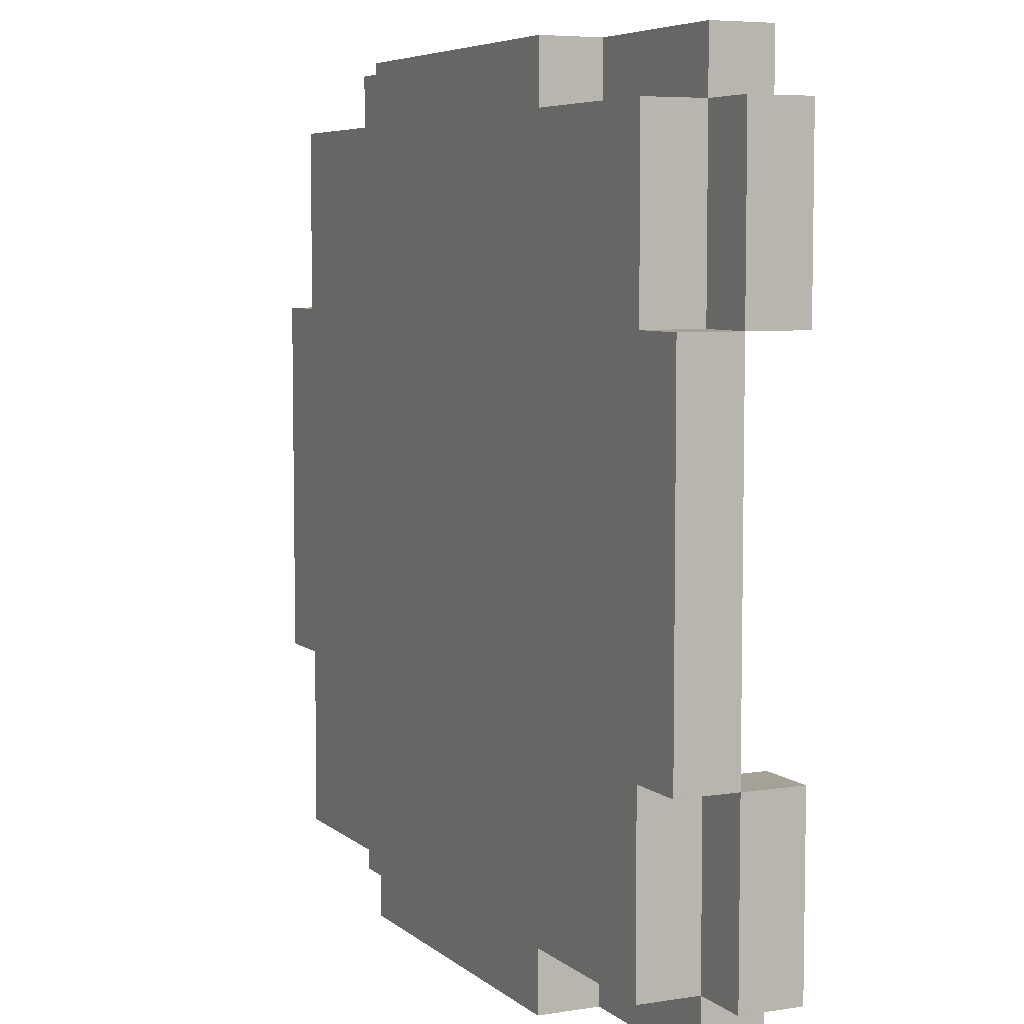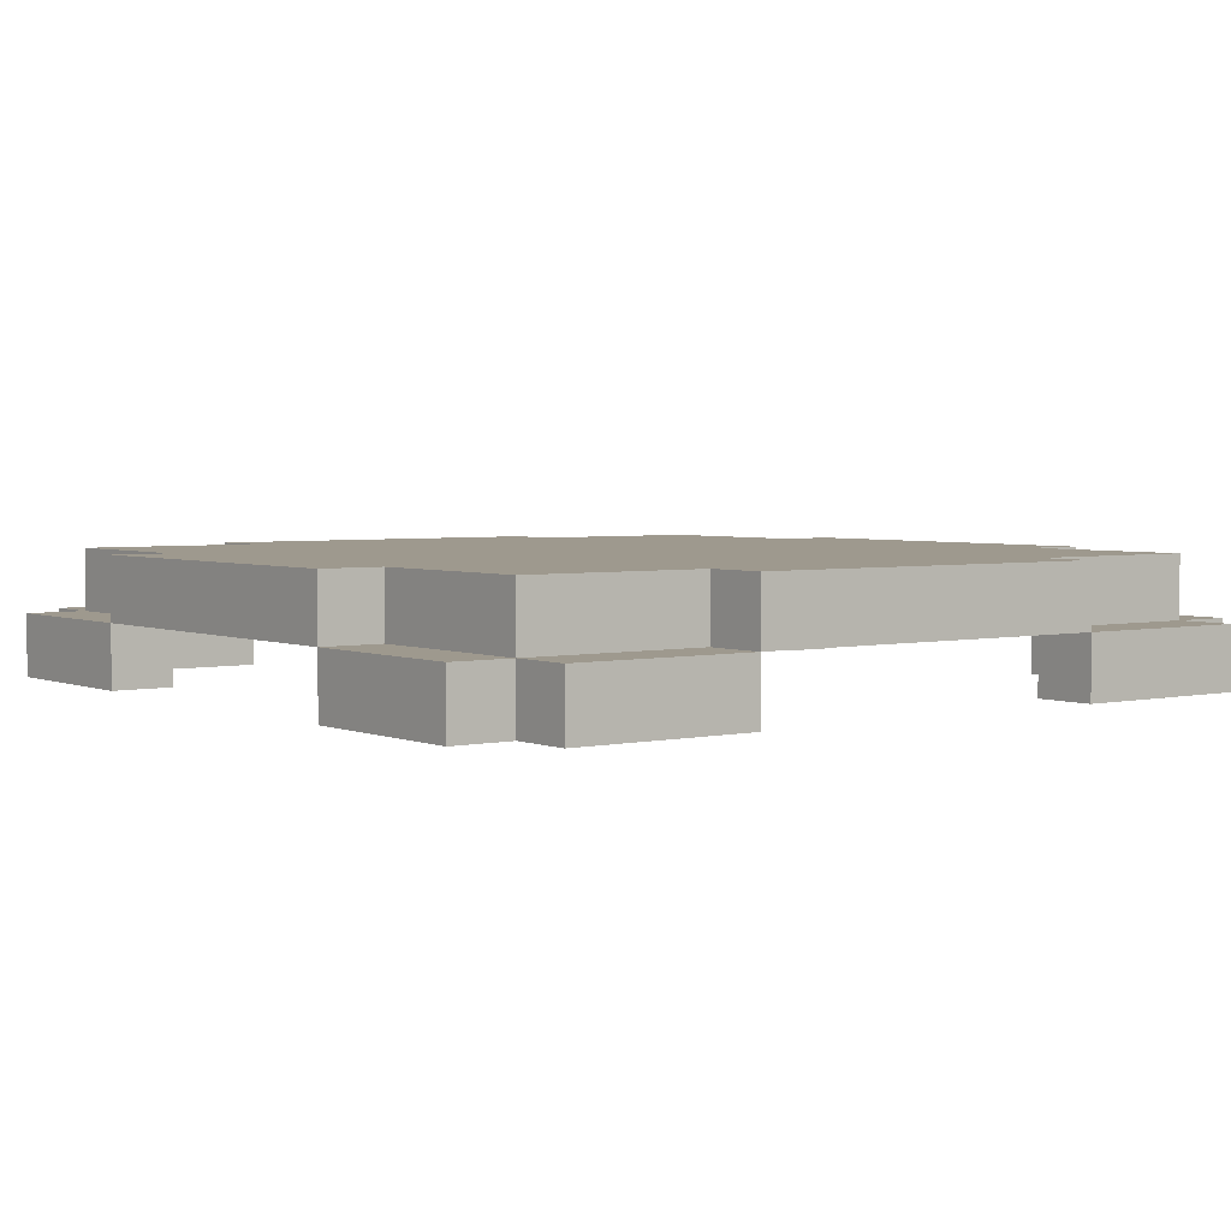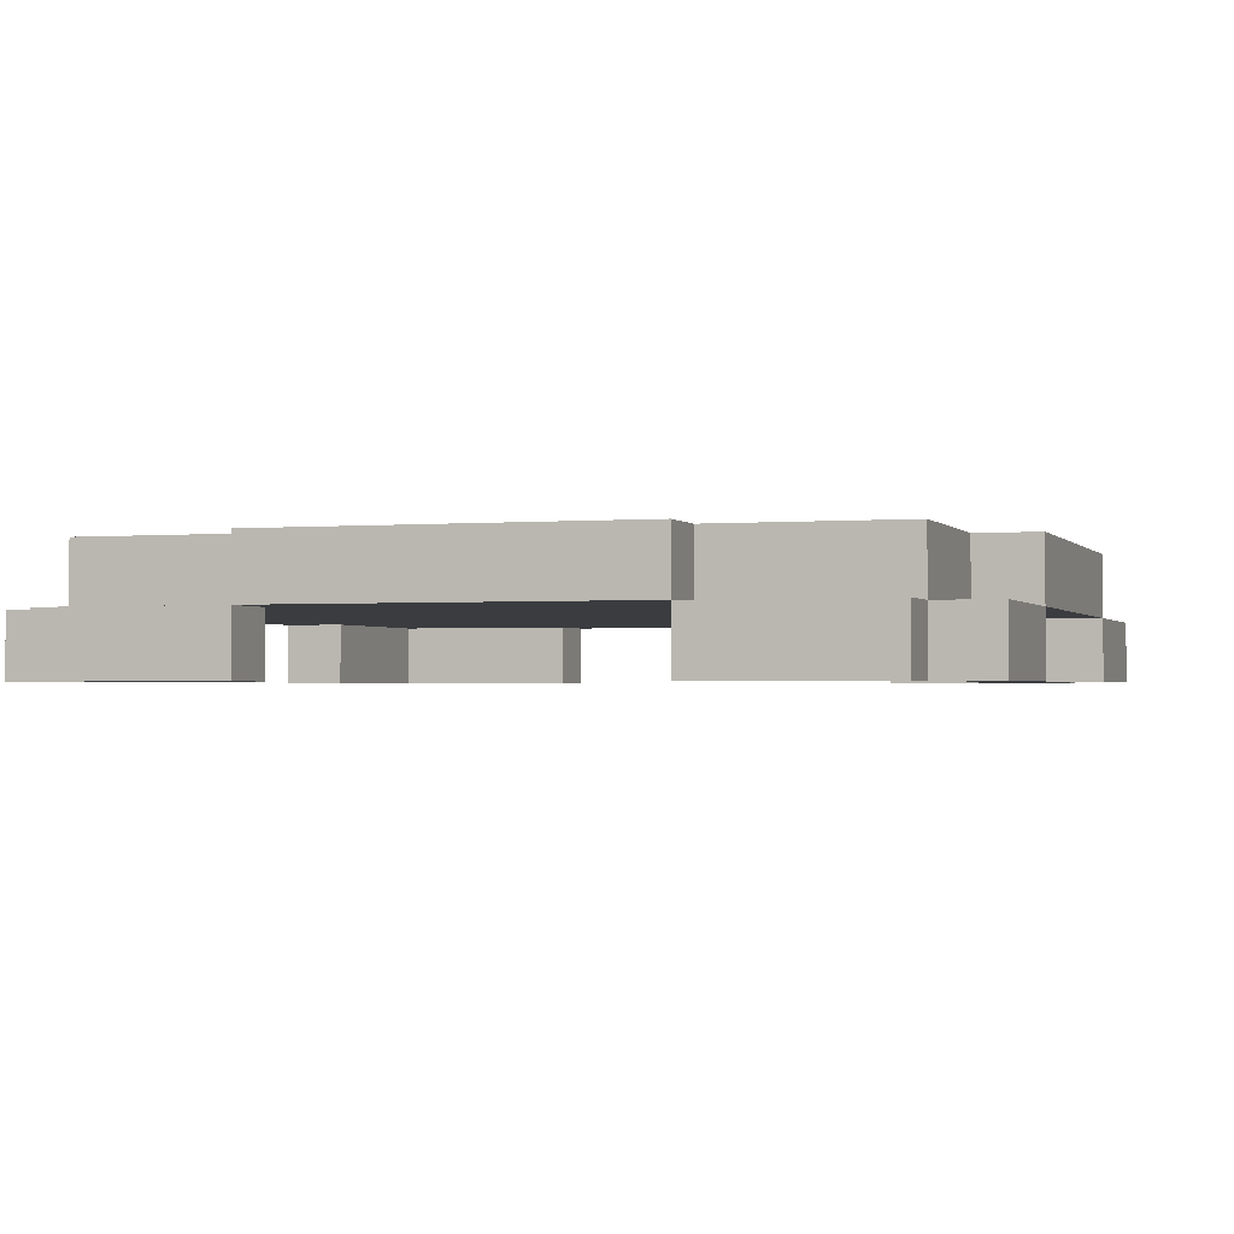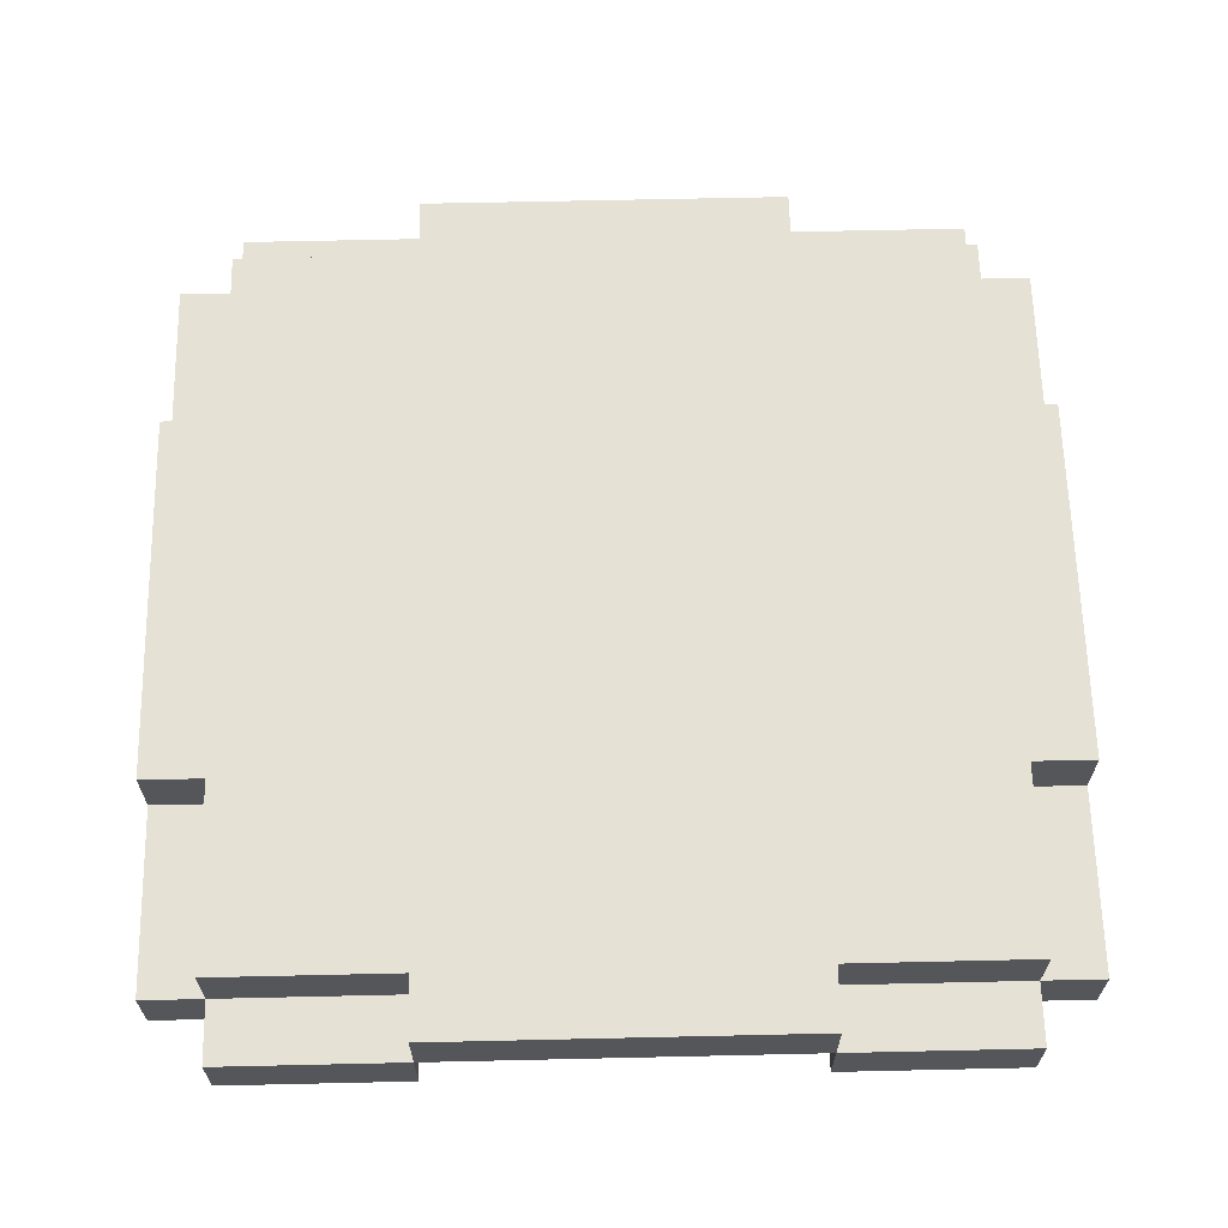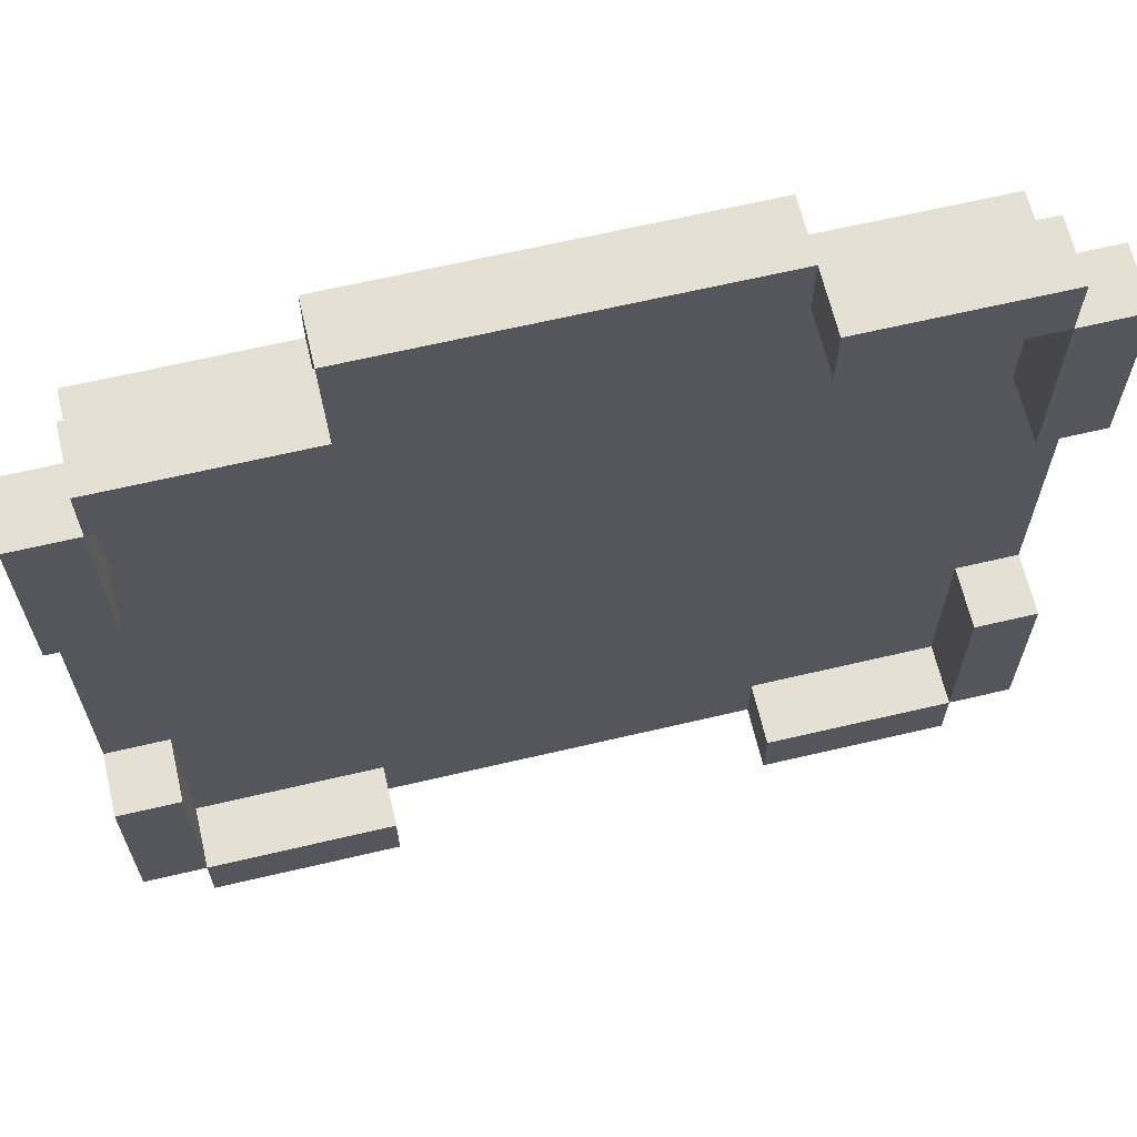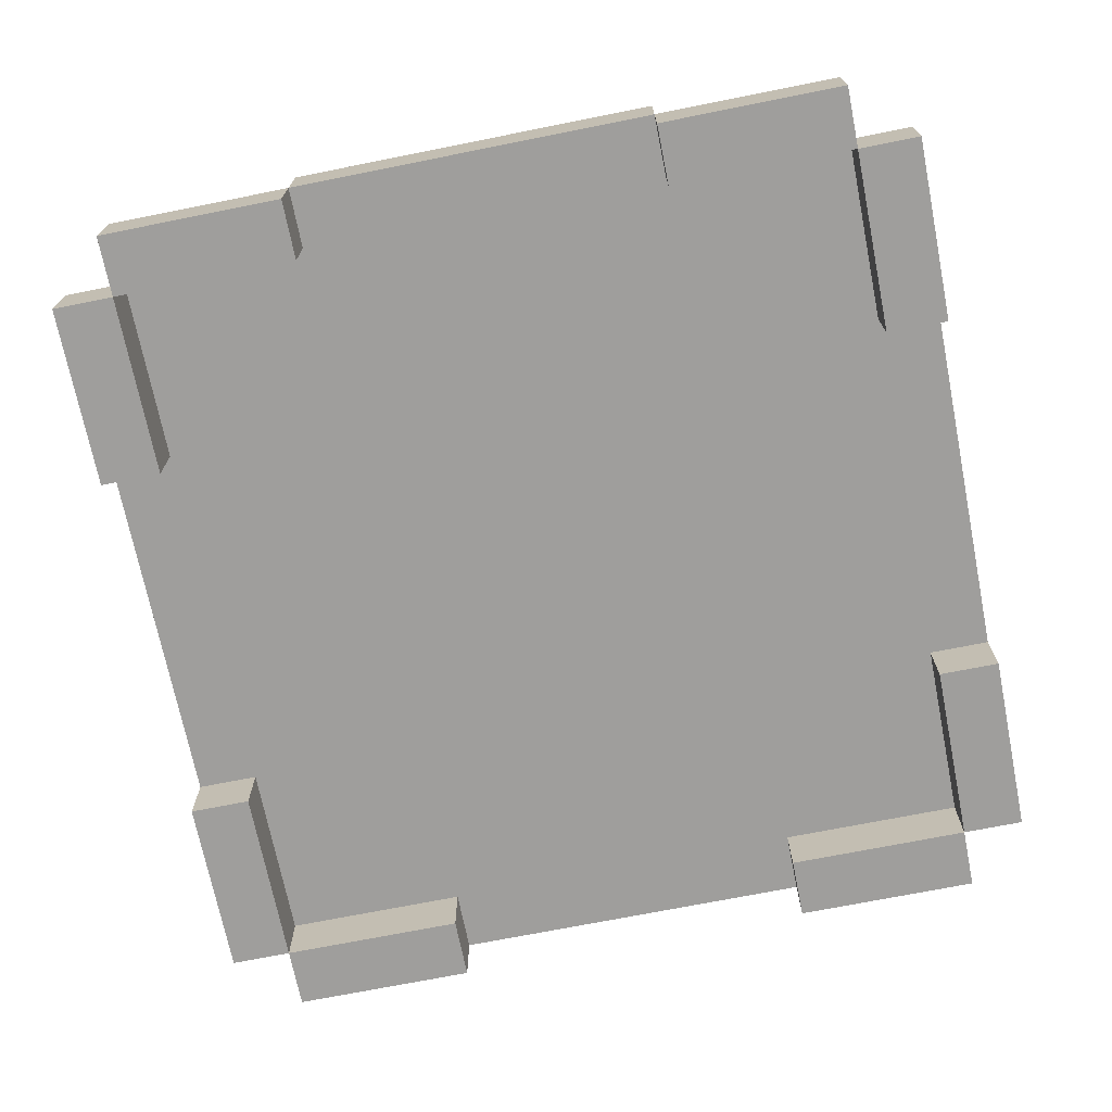
<metadata>
{"format":"obj","ext":"obj","renderer":"f3d","projection":"perspective","resolution":1024,"background":"white","views":[{"elev":6.1,"azim":-115.2,"up":"+Z"},{"elev":3.5,"azim":-126.9,"up":"+Y"},{"elev":-1.6,"azim":-161.8,"up":"+Y"},{"elev":64.2,"azim":-1.3,"up":"+Y"},{"elev":65.3,"azim":-13.3,"up":"+Z"},{"elev":-71.0,"azim":-168.7,"up":"+Y"}]}
</metadata>
<code>
v -7 14 6
v -7 14 3
v -7 14 -3
v -7 14 -6
v -7 15 6
v -7 15 3
v -7 15 -3
v -7 15 -6
v -7 16 3
v -7 16 -3
v -6 14 7
v -6 14 6
v -6 14 -6
v -6 14 -7
v -6 15 7
v -6 15 6
v -6 15 3
v -6 15 -3
v -6 15 -6
v -6 15 -7
v -6 16 6
v -6 16 3
v -6 16 -3
v -6 16 -6
v -3 15 7
v -3 15 6
v -3 15 -6
v -3 15 -7
v -3 16 7
v -3 16 6
v -3 16 -6
v -3 16 -7
v 3 14 7
v 3 14 6
v 3 14 -6
v 3 14 -7
v 3 15 7
v 3 15 6
v 3 15 -6
v 3 15 -7
v 6 14 6
v 6 14 3
v 6 14 -3
v 6 14 -6
v 6 15 6
v 6 15 3
v 6 15 -3
v 6 15 -6
v -6 14 6
v -6 14 3
v -6 14 -3
v -6 14 -6
v -6 15 6
v -6 15 3
v -6 15 -3
v -6 15 -6
v -3 14 7
v -3 14 6
v -3 14 -6
v -3 14 -7
v -3 15 7
v -3 15 6
v -3 15 -6
v -3 15 -7
v 3 15 7
v 3 15 6
v 3 15 -6
v 3 15 -7
v 3 16 7
v 3 16 6
v 3 16 -6
v 3 16 -7
v 6 14 7
v 6 14 6
v 6 14 -6
v 6 14 -7
v 6 15 7
v 6 15 6
v 6 15 3
v 6 15 -3
v 6 15 -6
v 6 15 -7
v 6 16 6
v 6 16 3
v 6 16 -3
v 6 16 -6
v 7 14 6
v 7 14 3
v 7 14 -3
v 7 14 -6
v 7 15 6
v 7 15 3
v 7 15 -3
v 7 15 -6
v 7 16 3
v 7 16 -3
v -6 14 7
v -6 15 7
v -3 14 7
v -3 15 7
v -3 16 7
v 3 14 7
v 3 15 7
v 3 16 7
v 6 14 7
v 6 15 7
v -7 14 6
v -7 15 6
v -6 14 6
v -6 15 6
v -6 16 6
v -3 15 6
v -3 16 6
v 3 15 6
v 3 16 6
v 6 14 6
v 6 15 6
v 6 16 6
v 7 14 6
v 7 15 6
v -7 15 3
v -7 16 3
v -6 15 3
v -6 16 3
v 6 15 3
v 6 16 3
v 7 15 3
v 7 16 3
v -7 14 -3
v -7 15 -3
v -6 14 -3
v -6 15 -3
v 6 14 -3
v 6 15 -3
v 7 14 -3
v 7 15 -3
v -6 14 -6
v -6 15 -6
v -3 14 -6
v -3 15 -6
v 3 14 -6
v 3 15 -6
v 6 14 -6
v 6 15 -6
v -6 14 6
v -6 15 6
v -3 14 6
v -3 15 6
v 3 14 6
v 3 15 6
v 6 14 6
v 6 15 6
v -7 14 3
v -7 15 3
v -6 14 3
v -6 15 3
v 6 14 3
v 6 15 3
v 7 14 3
v 7 15 3
v -7 15 -3
v -7 16 -3
v -6 15 -3
v -6 16 -3
v 6 15 -3
v 6 16 -3
v 7 15 -3
v 7 16 -3
v -7 14 -6
v -7 15 -6
v -6 14 -6
v -6 15 -6
v -6 16 -6
v -3 15 -6
v -3 16 -6
v 3 15 -6
v 3 16 -6
v 6 14 -6
v 6 15 -6
v 6 16 -6
v 7 14 -6
v 7 15 -6
v -6 14 -7
v -6 15 -7
v -3 14 -7
v -3 15 -7
v -3 16 -7
v 3 14 -7
v 3 15 -7
v 3 16 -7
v 6 14 -7
v 6 15 -7
v -6 14 7
v -3 14 7
v 3 14 7
v 6 14 7
v -7 14 6
v -6 14 6
v -3 14 6
v 3 14 6
v 6 14 6
v 7 14 6
v -7 14 3
v -6 14 3
v 6 14 3
v 7 14 3
v -7 14 -3
v -6 14 -3
v 6 14 -3
v 7 14 -3
v -7 14 -6
v -6 14 -6
v -3 14 -6
v 3 14 -6
v 6 14 -6
v 7 14 -6
v -6 14 -7
v -3 14 -7
v 3 14 -7
v 6 14 -7
v -3 15 7
v 3 15 7
v -6 15 6
v -3 15 6
v 3 15 6
v 6 15 6
v -7 15 3
v -6 15 3
v 6 15 3
v 7 15 3
v -7 15 -3
v -6 15 -3
v 6 15 -3
v 7 15 -3
v -6 15 -6
v -3 15 -6
v 3 15 -6
v 6 15 -6
v -3 15 -7
v 3 15 -7
v -6 15 7
v -3 15 7
v 3 15 7
v 6 15 7
v -7 15 6
v -6 15 6
v -3 15 6
v 3 15 6
v 6 15 6
v 7 15 6
v -7 15 3
v -6 15 3
v 6 15 3
v 7 15 3
v -7 15 -3
v -6 15 -3
v 6 15 -3
v 7 15 -3
v -7 15 -6
v -6 15 -6
v -3 15 -6
v 3 15 -6
v 6 15 -6
v 7 15 -6
v -6 15 -7
v -3 15 -7
v 3 15 -7
v 6 15 -7
v -3 16 7
v 3 16 7
v -6 16 6
v -3 16 6
v 3 16 6
v 6 16 6
v -7 16 3
v -6 16 3
v 6 16 3
v 7 16 3
v -7 16 -3
v -6 16 -3
v 6 16 -3
v 7 16 -3
v -6 16 -6
v -3 16 -6
v 3 16 -6
v 6 16 -6
v -3 16 -7
v 3 16 -7
f 5 2 1
f 6 2 5
f 7 4 3
f 8 4 7
f 9 7 6
f 10 7 9
f 15 12 11
f 16 12 15
f 19 14 13
f 20 14 19
f 21 17 16
f 22 17 21
f 23 19 18
f 24 19 23
f 29 26 25
f 30 26 29
f 31 28 27
f 32 28 31
f 37 34 33
f 38 34 37
f 39 36 35
f 40 36 39
f 45 42 41
f 46 42 45
f 47 44 43
f 48 44 47
f 49 50 53
f 53 50 54
f 51 52 55
f 55 52 56
f 57 58 61
f 61 58 62
f 59 60 63
f 63 60 64
f 65 66 69
f 69 66 70
f 67 68 71
f 71 68 72
f 73 74 77
f 77 74 78
f 75 76 81
f 81 76 82
f 78 79 83
f 83 79 84
f 80 81 85
f 85 81 86
f 87 88 91
f 91 88 92
f 89 90 93
f 93 90 94
f 92 93 95
f 95 93 96
f 99 98 97
f 100 98 99
f 103 101 100
f 104 101 103
f 105 103 102
f 106 103 105
f 109 108 107
f 110 108 109
f 112 111 110
f 113 111 112
f 117 115 114
f 118 115 117
f 119 117 116
f 120 117 119
f 123 122 121
f 124 122 123
f 127 126 125
f 128 126 127
f 131 130 129
f 132 130 131
f 135 134 133
f 136 134 135
f 139 138 137
f 140 138 139
f 143 142 141
f 144 142 143
f 145 146 147
f 147 146 148
f 149 150 151
f 151 150 152
f 153 154 155
f 155 154 156
f 157 158 159
f 159 158 160
f 161 162 163
f 163 162 164
f 165 166 167
f 167 166 168
f 169 170 171
f 171 170 172
f 172 173 174
f 174 173 175
f 176 177 179
f 179 177 180
f 178 179 181
f 181 179 182
f 183 184 185
f 185 184 186
f 186 187 189
f 189 187 190
f 188 189 191
f 191 189 192
f 198 194 193
f 199 194 198
f 200 196 195
f 201 196 200
f 203 198 197
f 204 198 203
f 205 202 201
f 206 202 205
f 211 208 207
f 212 208 211
f 215 210 209
f 216 210 215
f 217 213 212
f 218 213 217
f 219 215 214
f 220 215 219
f 224 222 221
f 225 222 224
f 228 224 223
f 228 226 225
f 228 225 224
f 229 226 228
f 231 228 227
f 231 230 229
f 231 229 228
f 232 230 231
f 233 230 232
f 234 230 233
f 235 233 232
f 236 233 235
f 237 233 236
f 238 233 237
f 239 237 236
f 240 237 239
f 241 242 246
f 246 242 247
f 243 244 248
f 248 244 249
f 245 246 251
f 251 246 252
f 249 250 253
f 253 250 254
f 255 256 259
f 259 256 260
f 257 258 263
f 263 258 264
f 260 261 265
f 265 261 266
f 262 263 267
f 267 263 268
f 269 270 272
f 272 270 273
f 271 272 276
f 273 274 276
f 272 273 276
f 276 274 277
f 275 276 279
f 277 278 279
f 276 277 279
f 279 278 280
f 280 278 281
f 281 278 282
f 280 281 283
f 283 281 284
f 284 281 285
f 285 281 286
f 284 285 287
f 287 285 288

</code>
